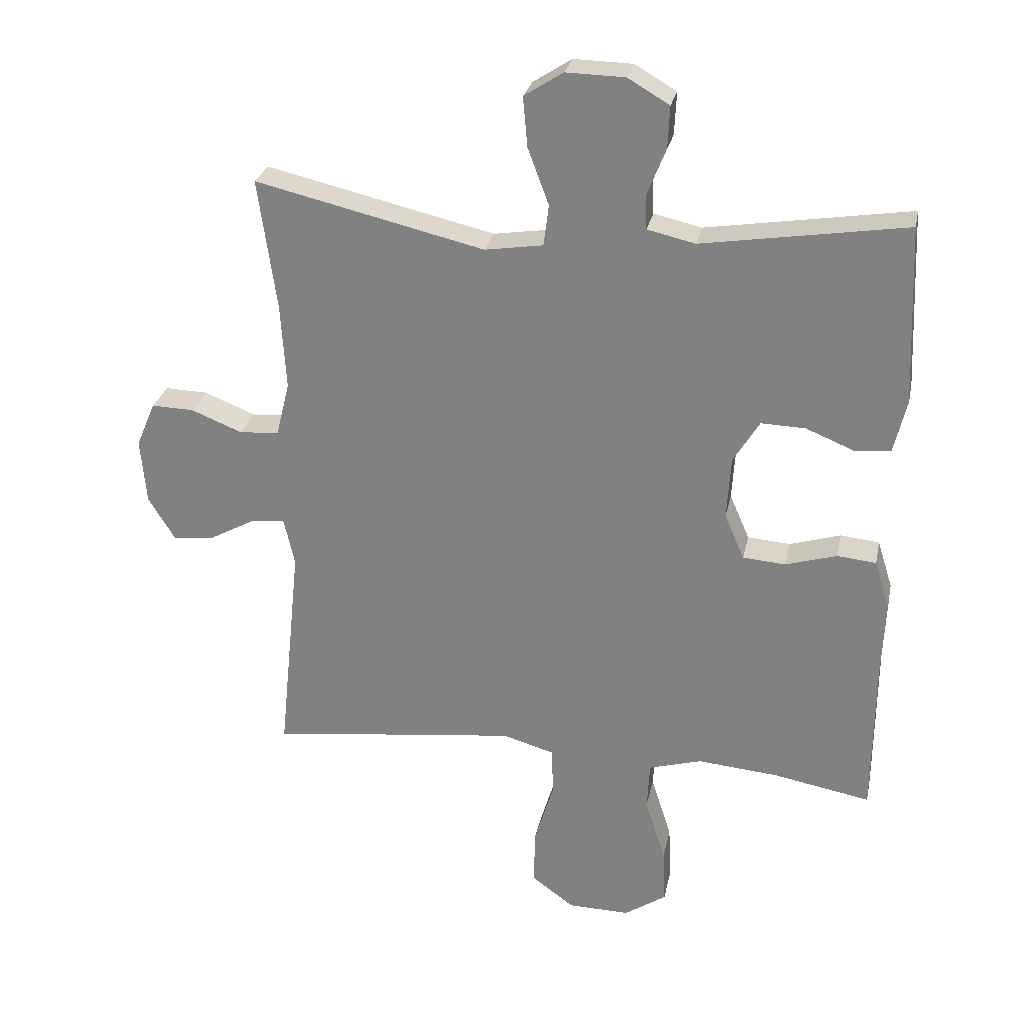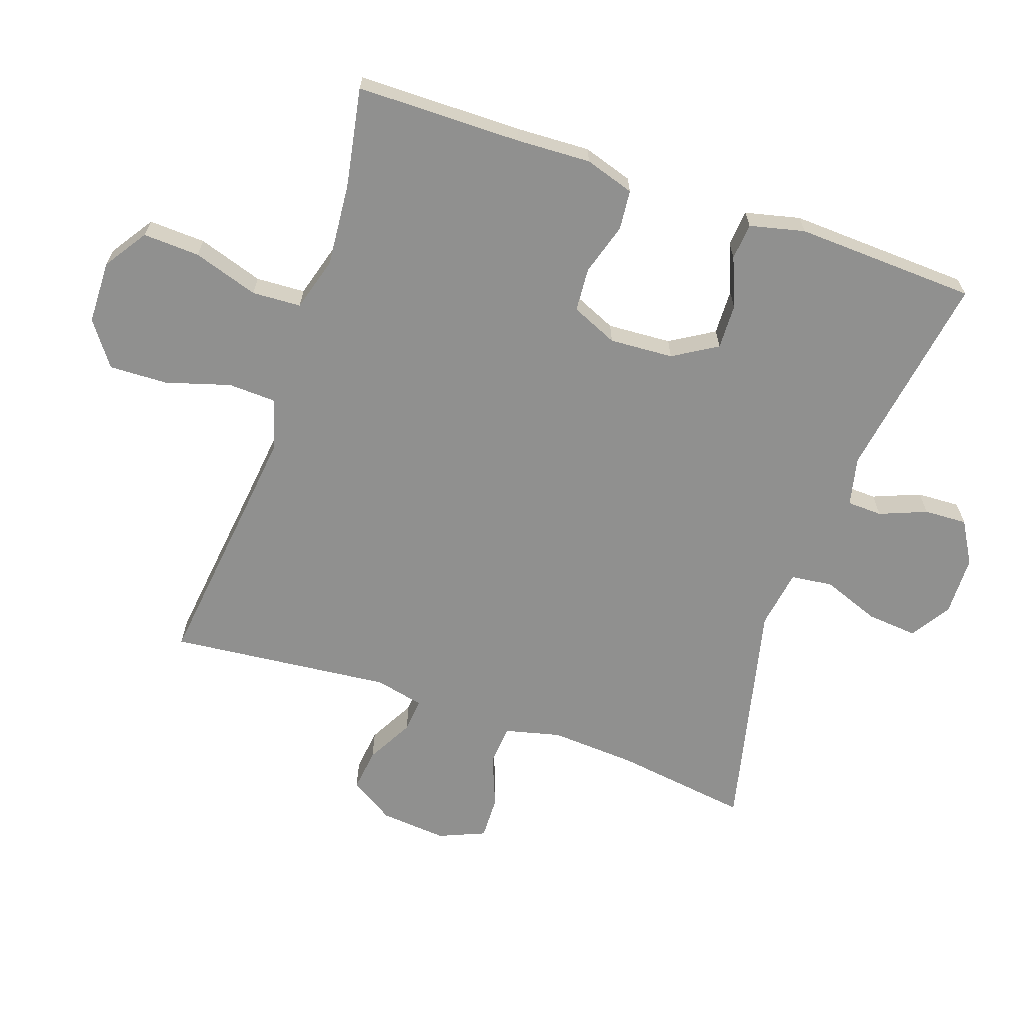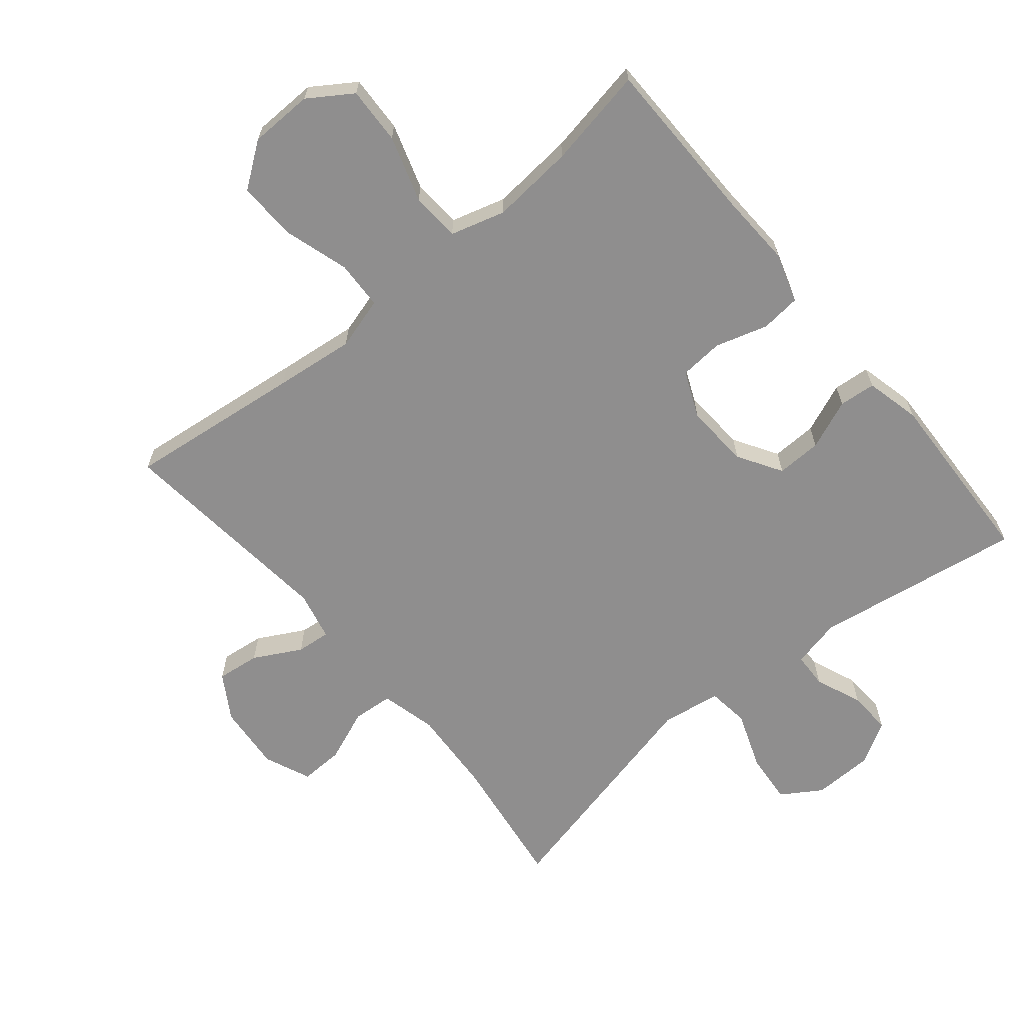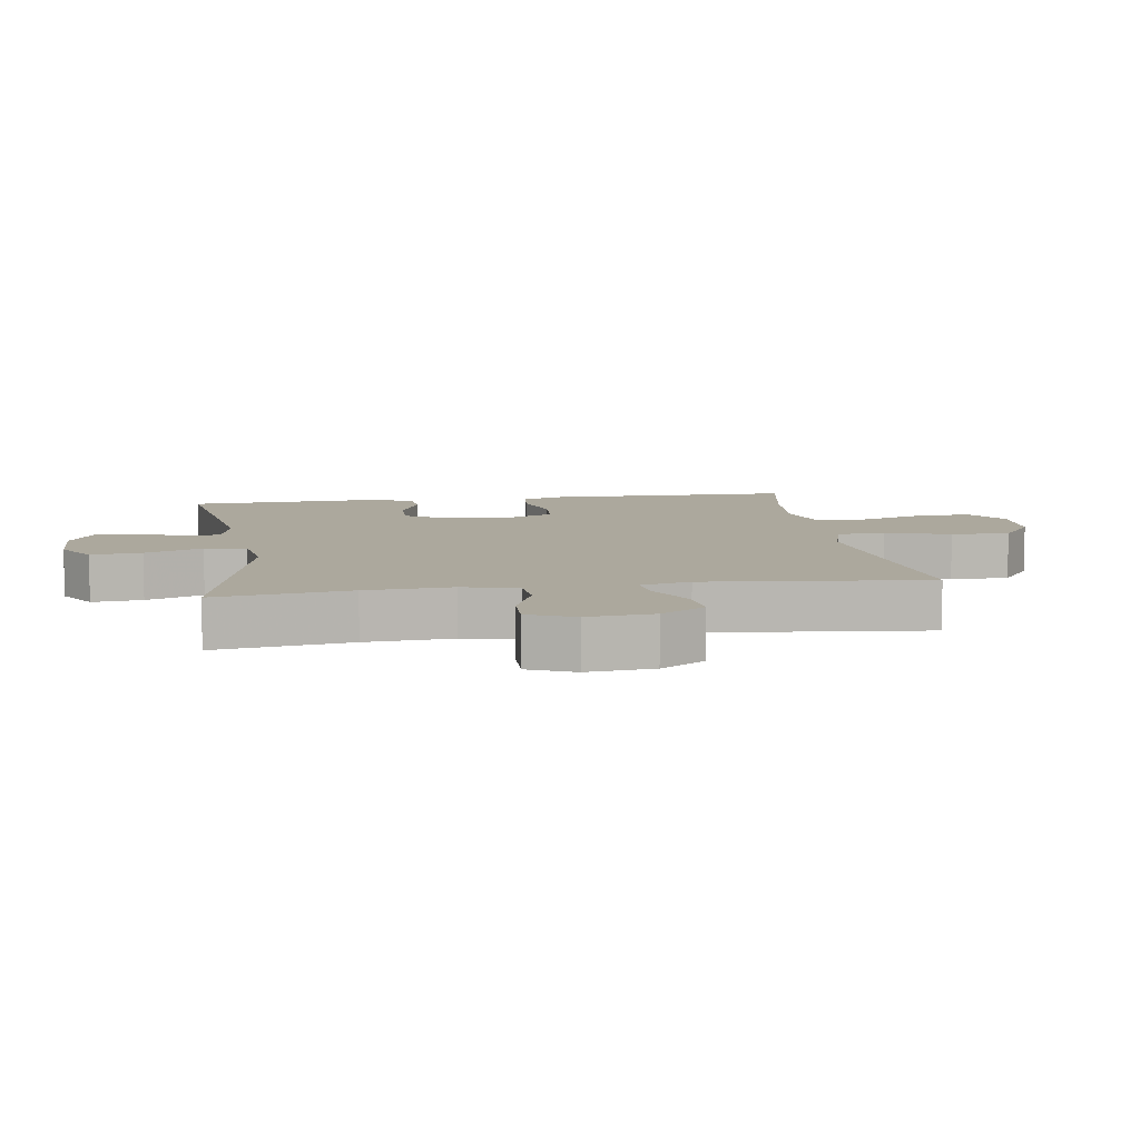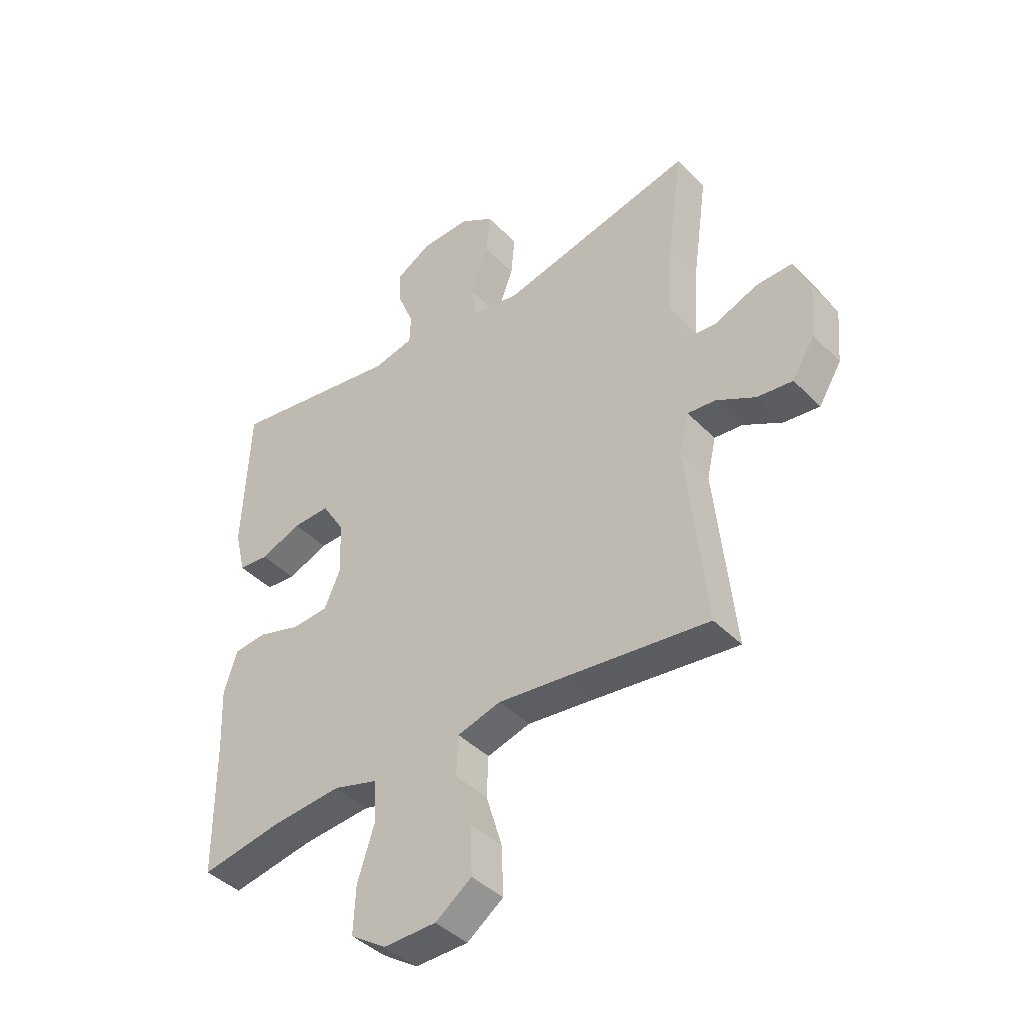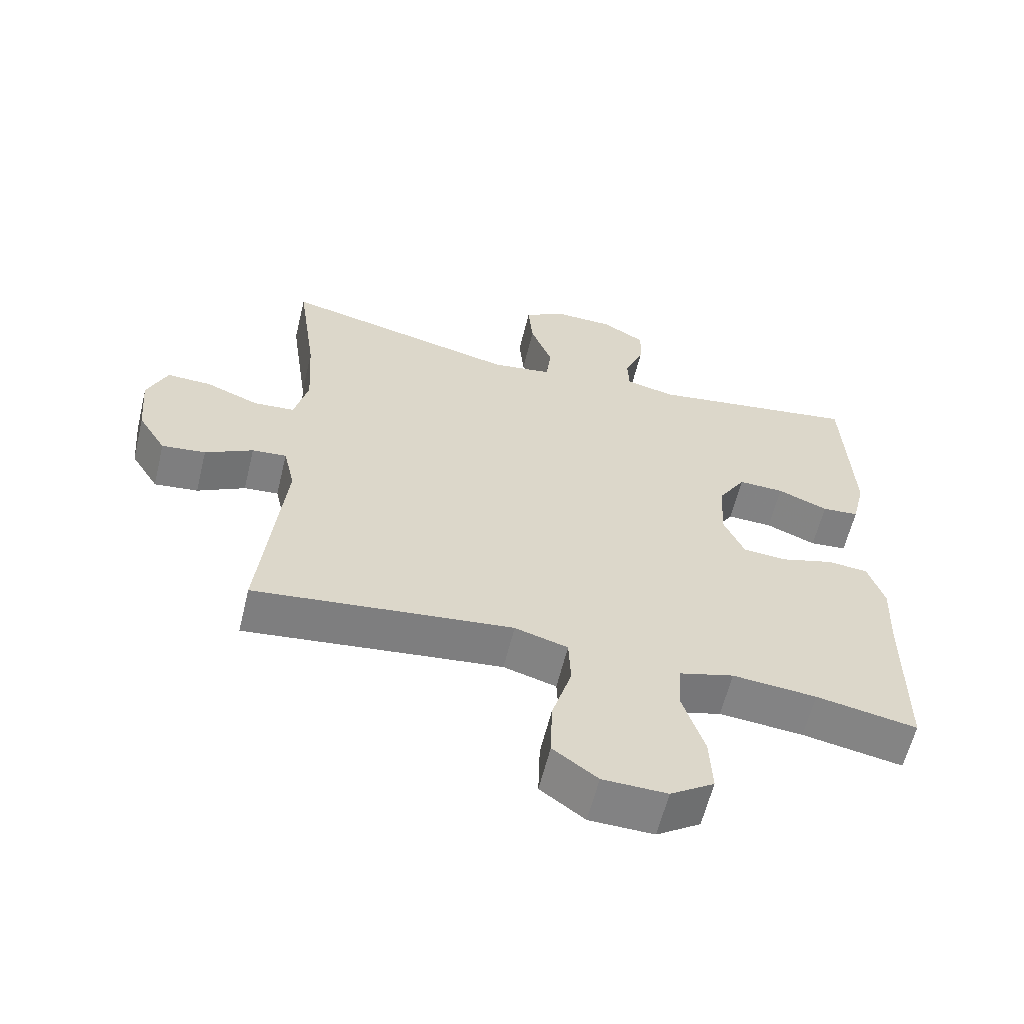
<metadata>
{"format":"obj","ext":"obj","renderer":"f3d","projection":"perspective","resolution":1024,"background":"white","views":[{"elev":27.3,"azim":-168.4,"up":"+Z"},{"elev":-65.6,"azim":-109.1,"up":"+Y"},{"elev":-65.0,"azim":-140.3,"up":"+Y"},{"elev":8.6,"azim":81.4,"up":"+Y"},{"elev":-41.9,"azim":39.7,"up":"+Z"},{"elev":-60.7,"azim":166.3,"up":"+Z"}]}
</metadata>
<code>
v -0.5 0.07 0.5
v -0.181 0.07 0.45
v -0.106 0.07 0.467
v -0.104 0.07 0.521
v -0.133 0.07 0.593
v -0.136 0.07 0.659
v -0.071 0.07 0.697
v 0.021 0.07 0.699
v 0.082 0.07 0.66
v 0.075 0.07 0.582
v 0.042 0.07 0.494
v 0.05 0.07 0.43
v 0.141 0.07 0.416
v 0.5 0.07 0.5
v 0.471 0.07 0.293
v 0.463 0.07 0.161
v 0.484 0.07 0.076
v 0.546 0.07 0.071
v 0.626 0.07 0.103
v 0.693 0.07 0.105
v 0.723 0.07 0.034
v 0.714 0.07 -0.068
v 0.672 0.07 -0.136
v 0.606 0.07 -0.128
v 0.534 0.07 -0.089
v 0.482 0.07 -0.084
v 0.465 0.07 -0.159
v 0.5 0.07 -0.5
v 0.232 0.07 -0.468
v 0.11 0.07 -0.454
v 0.03 0.07 -0.477
v 0.027 0.07 -0.551
v 0.057 0.07 -0.65
v 0.06 0.07 -0.74
v -0.007 0.07 -0.789
v -0.104 0.07 -0.791
v -0.17 0.07 -0.747
v -0.166 0.07 -0.66
v -0.134 0.07 -0.56
v -0.138 0.07 -0.485
v -0.221 0.07 -0.461
v -0.348 0.07 -0.472
v -0.5 0.07 -0.5
v -0.502 0.07 -0.247
v -0.507 0.07 -0.133
v -0.483 0.07 -0.057
v -0.422 0.07 -0.051
v -0.342 0.07 -0.075
v -0.275 0.07 -0.07
v -0.244 0.07 0.001
v -0.25 0.07 0.099
v -0.291 0.07 0.166
v -0.36 0.07 0.164
v -0.436 0.07 0.133
v -0.492 0.07 0.138
v -0.512 0.07 0.222
v -0.5 0 0.5
v -0.181 0 0.45
v -0.106 0 0.467
v -0.104 0 0.521
v -0.133 0 0.593
v -0.136 0 0.659
v -0.071 0 0.697
v 0.021 0 0.699
v 0.082 0 0.66
v 0.075 0 0.582
v 0.042 0 0.494
v 0.05 0 0.43
v 0.141 0 0.416
v 0.5 0 0.5
v 0.471 0 0.293
v 0.463 0 0.161
v 0.484 0 0.076
v 0.546 0 0.071
v 0.626 0 0.103
v 0.693 0 0.105
v 0.723 0 0.034
v 0.714 0 -0.068
v 0.672 0 -0.136
v 0.606 0 -0.128
v 0.534 0 -0.089
v 0.482 0 -0.084
v 0.465 0 -0.159
v 0.5 0 -0.5
v 0.232 0 -0.468
v 0.11 0 -0.454
v 0.03 0 -0.477
v 0.027 0 -0.551
v 0.057 0 -0.65
v 0.06 0 -0.74
v -0.007 0 -0.789
v -0.104 0 -0.791
v -0.17 0 -0.747
v -0.166 0 -0.66
v -0.134 0 -0.56
v -0.138 0 -0.485
v -0.221 0 -0.461
v -0.348 0 -0.472
v -0.5 0 -0.5
v -0.502 0 -0.247
v -0.507 0 -0.133
v -0.483 0 -0.057
v -0.422 0 -0.051
v -0.342 0 -0.075
v -0.275 0 -0.07
v -0.244 0 0.001
v -0.25 0 0.099
v -0.291 0 0.166
v -0.36 0 0.164
v -0.436 0 0.133
v -0.492 0 0.138
v -0.512 0 0.222
f 53 54 55 56
f 52 53 56 1
f 45 46 47 48
f 44 45 48 49
f 42 43 44 49
f 41 42 49 50
f 36 37 38 39
f 36 39 40
f 35 36 40
f 32 33 34 35
f 31 32 35 40
f 30 31 40 41
f 27 28 29
f 26 27 29 30
f 22 23 24 25
f 22 25 26
f 21 22 26
f 18 19 20 21
f 17 18 21 26
f 16 17 26 30
f 13 14 15
f 12 13 15 16
f 8 9 10 11
f 6 7 8 11
f 4 5 6 11
f 3 4 11 12
f 2 3 12 16
f 52 1 2 16
f 16 30 41 50
f 16 50 51
f 16 51 52
f 112 111 110 109
f 57 112 109 108
f 104 103 102 101
f 105 104 101 100
f 105 100 99 98
f 106 105 98 97
f 95 94 93 92
f 96 95 92
f 96 92 91
f 91 90 89 88
f 96 91 88 87
f 97 96 87 86
f 85 84 83
f 86 85 83 82
f 81 80 79 78
f 82 81 78
f 82 78 77
f 77 76 75 74
f 82 77 74 73
f 86 82 73 72
f 71 70 69
f 72 71 69 68
f 67 66 65 64
f 67 64 63 62
f 67 62 61 60
f 68 67 60 59
f 72 68 59 58
f 72 58 57 108
f 106 97 86 72
f 107 106 72
f 108 107 72
f 1 57 58 2
f 2 58 59 3
f 3 59 60 4
f 4 60 61 5
f 5 61 62 6
f 6 62 63 7
f 7 63 64 8
f 8 64 65 9
f 9 65 66 10
f 10 66 67 11
f 11 67 68 12
f 12 68 69 13
f 13 69 70 14
f 14 70 71 15
f 15 71 72 16
f 16 72 73 17
f 17 73 74 18
f 18 74 75 19
f 19 75 76 20
f 20 76 77 21
f 21 77 78 22
f 22 78 79 23
f 23 79 80 24
f 24 80 81 25
f 25 81 82 26
f 26 82 83 27
f 27 83 84 28
f 28 84 85 29
f 29 85 86 30
f 30 86 87 31
f 31 87 88 32
f 32 88 89 33
f 33 89 90 34
f 34 90 91 35
f 35 91 92 36
f 36 92 93 37
f 37 93 94 38
f 38 94 95 39
f 39 95 96 40
f 40 96 97 41
f 41 97 98 42
f 42 98 99 43
f 43 99 100 44
f 44 100 101 45
f 45 101 102 46
f 46 102 103 47
f 47 103 104 48
f 48 104 105 49
f 49 105 106 50
f 50 106 107 51
f 51 107 108 52
f 52 108 109 53
f 53 109 110 54
f 54 110 111 55
f 55 111 112 56
f 56 112 57 1

</code>
